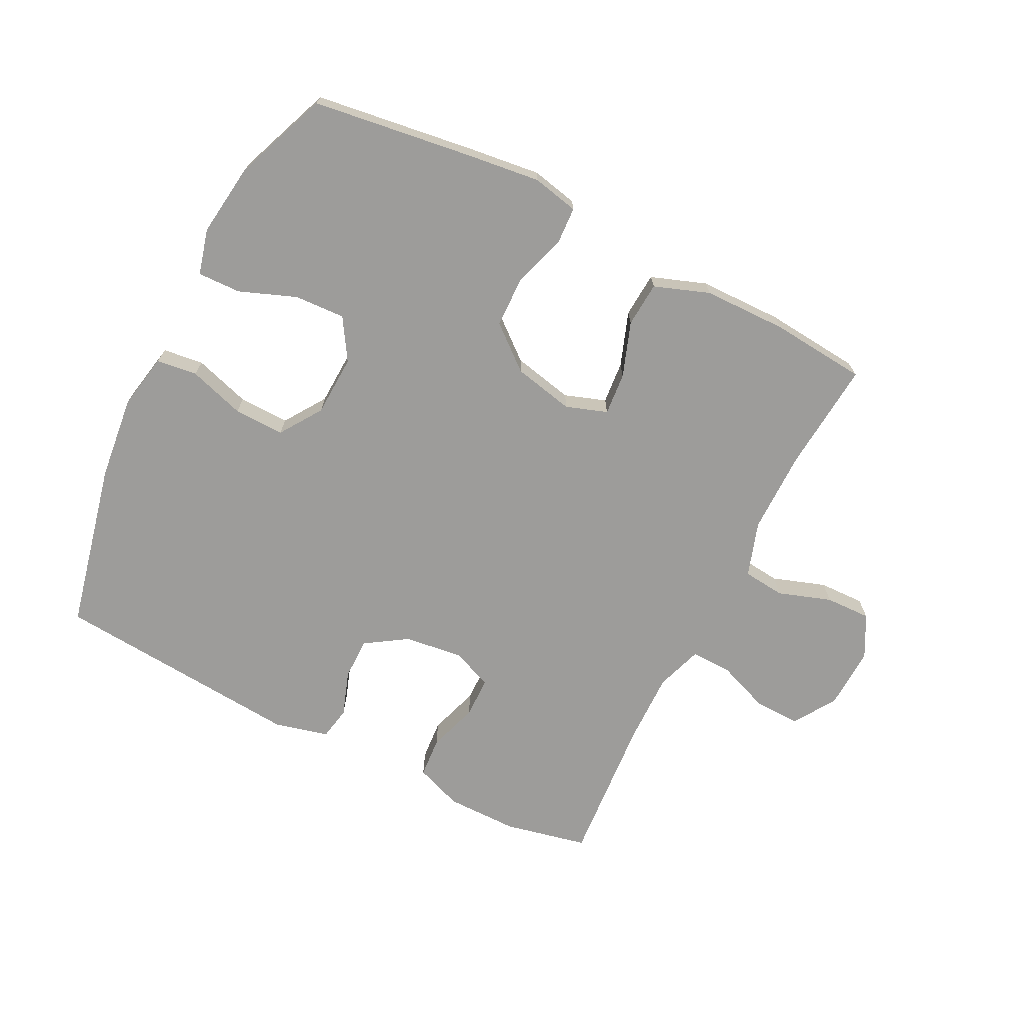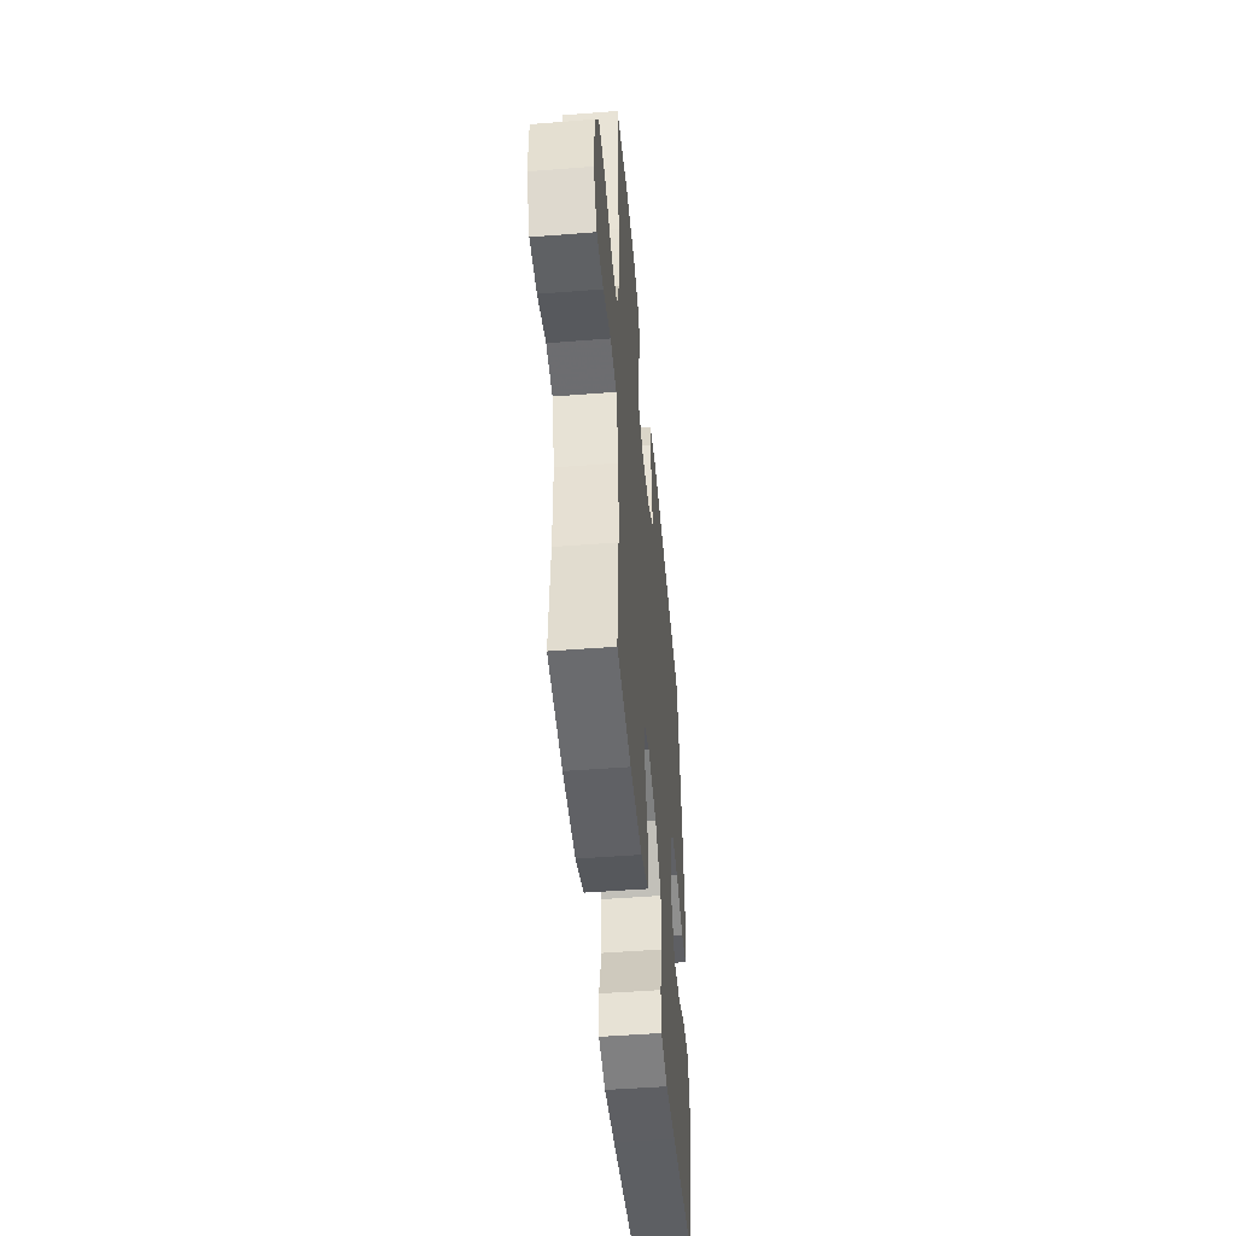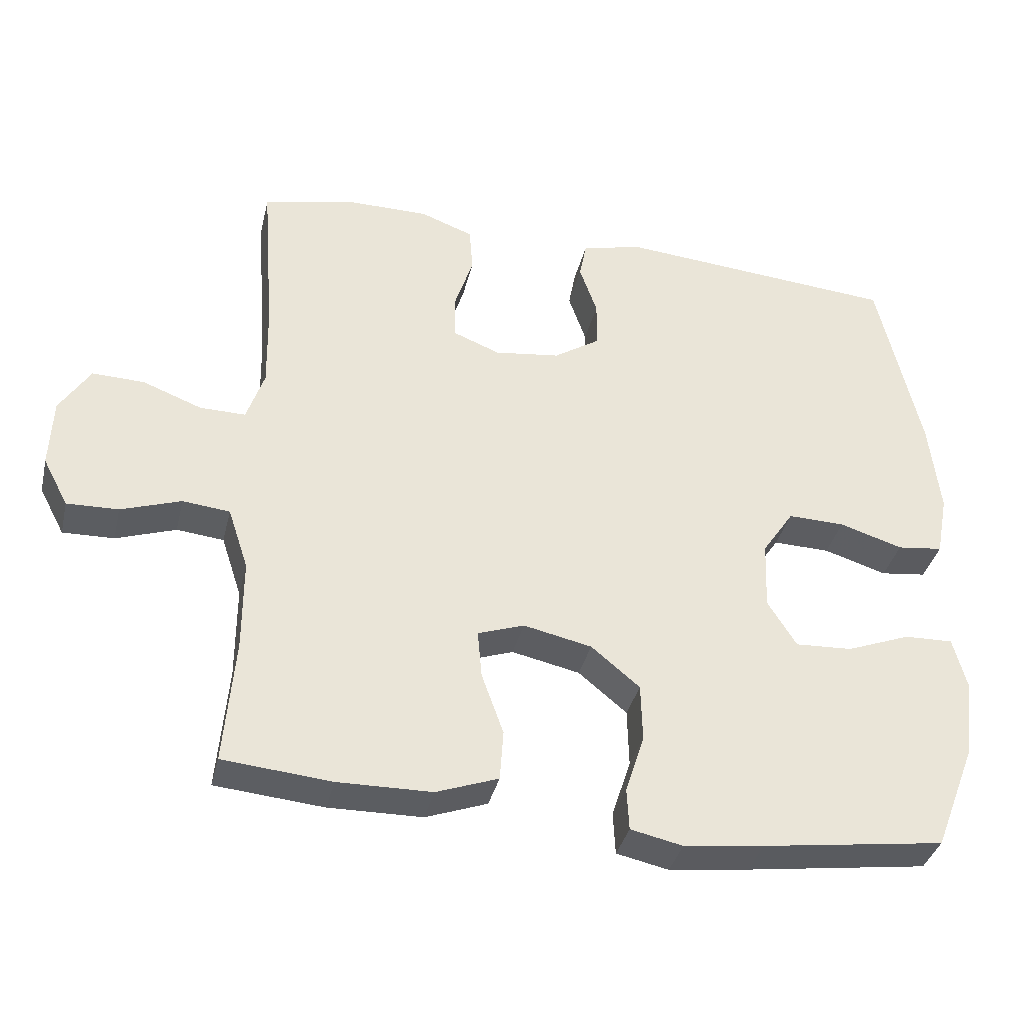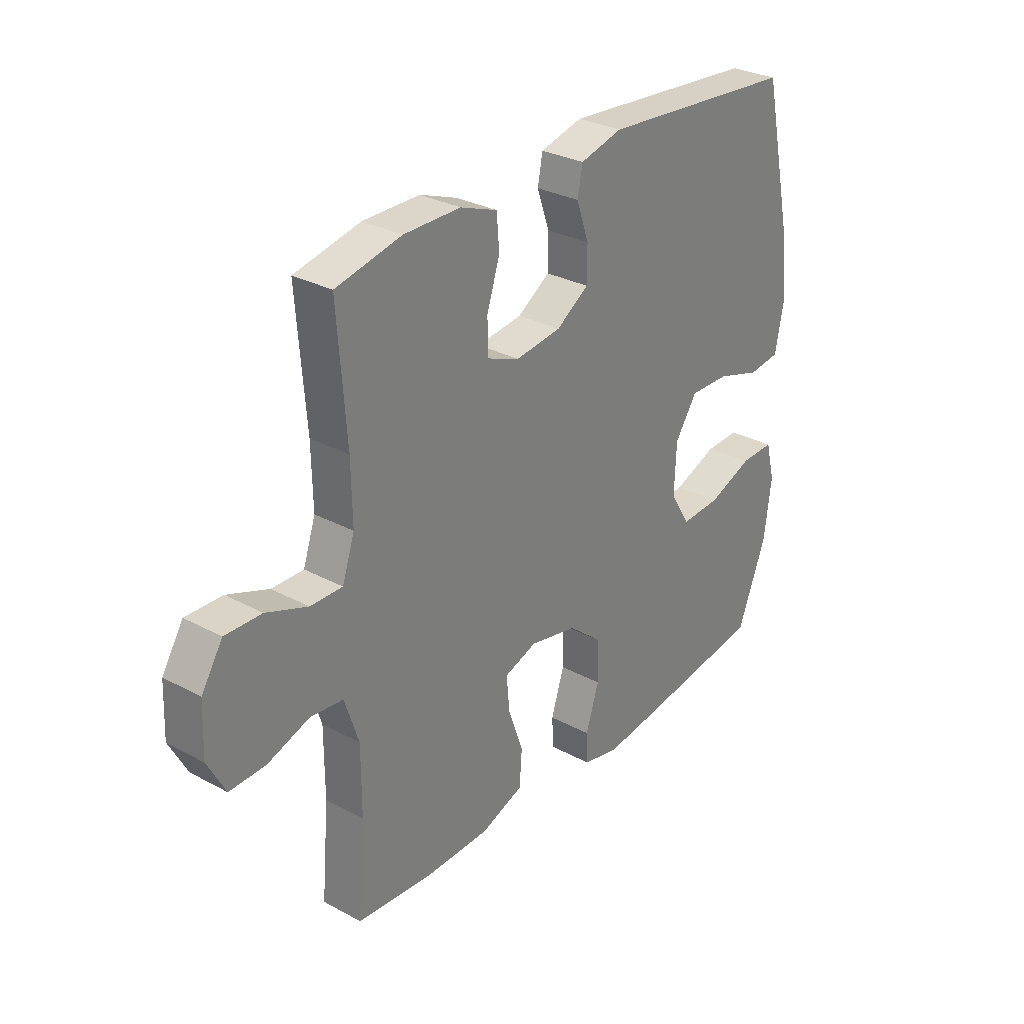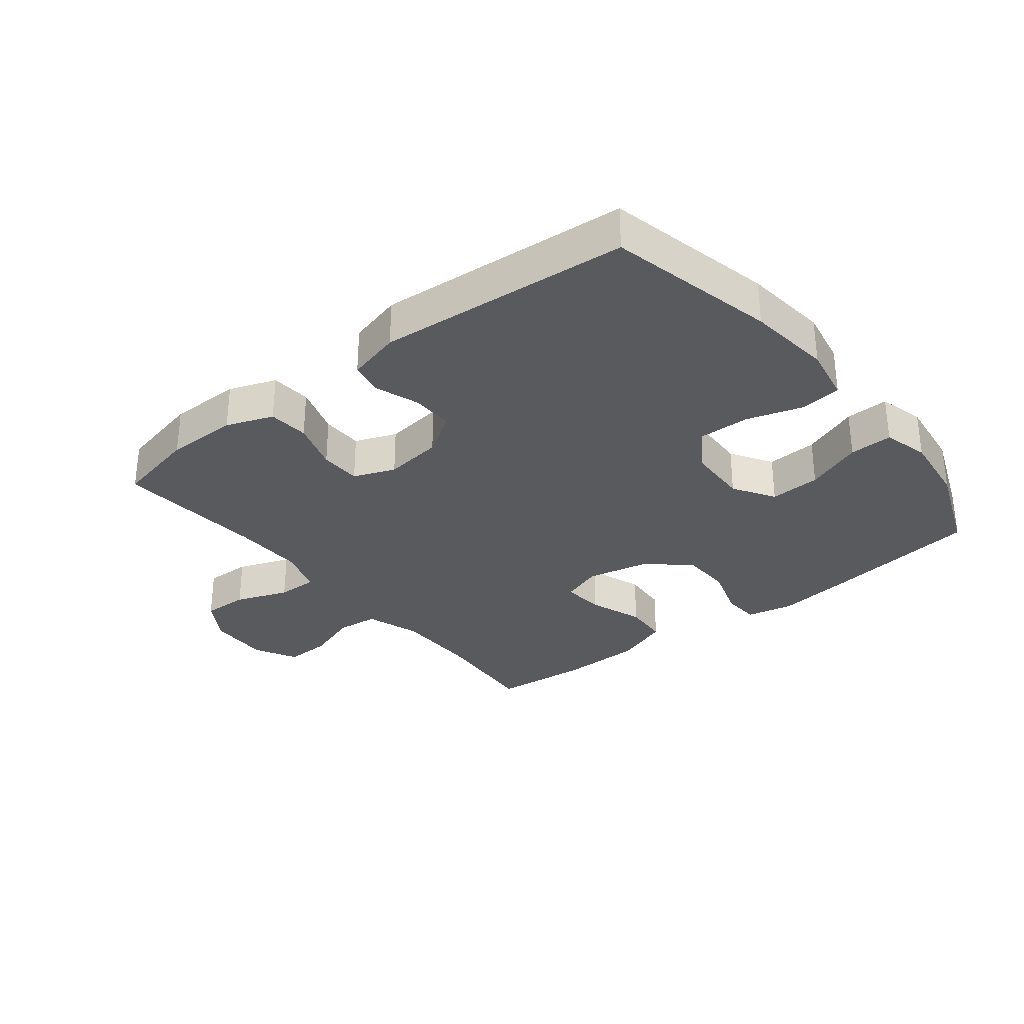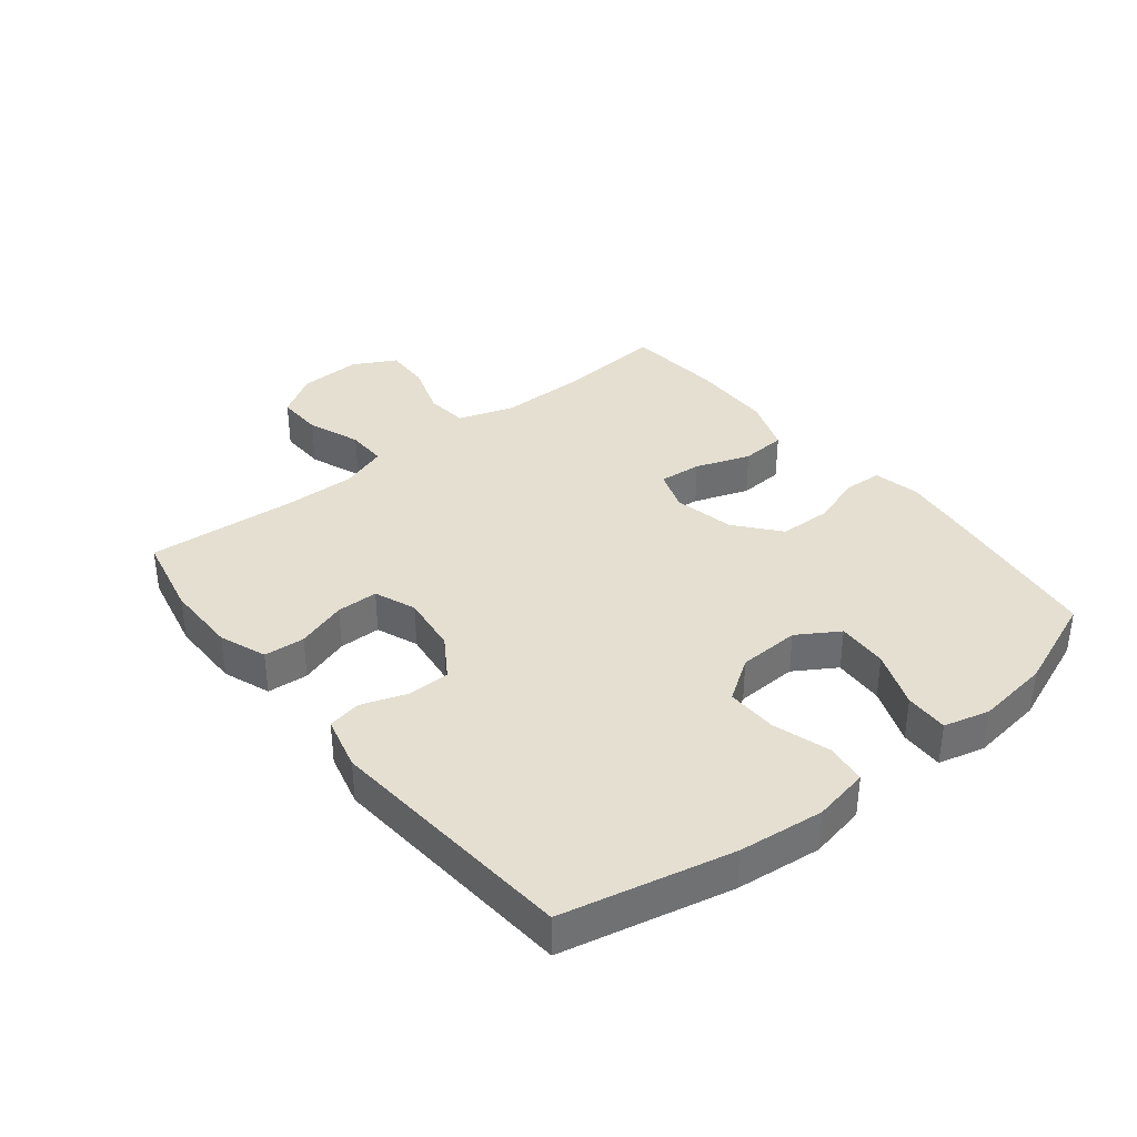
<metadata>
{"format":"obj","ext":"obj","renderer":"f3d","projection":"perspective","resolution":1024,"background":"white","views":[{"elev":-70.3,"azim":153.2,"up":"+Y"},{"elev":-48.2,"azim":-84.9,"up":"+Z"},{"elev":-36.5,"azim":-13.2,"up":"+Z"},{"elev":29.9,"azim":-51.7,"up":"+Z"},{"elev":-31.1,"azim":38.6,"up":"+Y"},{"elev":36.7,"azim":51.3,"up":"+Y"}]}
</metadata>
<code>
v 0.5 0.07 0.5
v 0.56 0.07 0.232
v 0.575 0.07 0.097
v 0.558 0.07 0.008
v 0.493 0.07 0
v 0.403 0.07 0.028
v 0.322 0.07 0.03
v 0.277 0.07 -0.037
v 0.273 0.07 -0.135
v 0.314 0.07 -0.201
v 0.395 0.07 -0.197
v 0.486 0.07 -0.162
v 0.555 0.07 -0.16
v 0.574 0.07 -0.233
v 0.559 0.07 -0.349
v 0.5 0.07 -0.5
v 0.241 0.07 -0.536
v 0.127 0.07 -0.55
v 0.053 0.07 -0.534
v 0.05 0.07 -0.474
v 0.077 0.07 -0.39
v 0.075 0.07 -0.308
v 0.006 0.07 -0.251
v -0.091 0.07 -0.23
v -0.157 0.07 -0.253
v -0.151 0.07 -0.321
v -0.12 0.07 -0.408
v -0.125 0.07 -0.48
v -0.213 0.07 -0.512
v -0.346 0.07 -0.514
v -0.5 0.07 -0.5
v -0.485 0.07 -0.323
v -0.485 0.07 -0.191
v -0.514 0.07 -0.103
v -0.581 0.07 -0.096
v -0.666 0.07 -0.125
v -0.739 0.07 -0.127
v -0.775 0.07 -0.059
v -0.771 0.07 0.04
v -0.728 0.07 0.108
v -0.654 0.07 0.106
v -0.57 0.07 0.074
v -0.505 0.07 0.073
v -0.48 0.07 0.147
v -0.482 0.07 0.262
v -0.5 0.07 0.5
v -0.367 0.07 0.529
v -0.252 0.07 0.529
v -0.177 0.07 0.501
v -0.172 0.07 0.436
v -0.198 0.07 0.356
v -0.197 0.07 0.29
v -0.131 0.07 0.264
v -0.038 0.07 0.276
v 0.028 0.07 0.319
v 0.028 0.07 0.386
v 0.003 0.07 0.458
v 0.013 0.07 0.511
v 0.099 0.07 0.533
v 0.5 0 0.5
v 0.56 0 0.232
v 0.575 0 0.097
v 0.558 0 0.008
v 0.493 0 0
v 0.403 0 0.028
v 0.322 0 0.03
v 0.277 0 -0.037
v 0.273 0 -0.135
v 0.314 0 -0.201
v 0.395 0 -0.197
v 0.486 0 -0.162
v 0.555 0 -0.16
v 0.574 0 -0.233
v 0.559 0 -0.349
v 0.5 0 -0.5
v 0.241 0 -0.536
v 0.127 0 -0.55
v 0.053 0 -0.534
v 0.05 0 -0.474
v 0.077 0 -0.39
v 0.075 0 -0.308
v 0.006 0 -0.251
v -0.091 0 -0.23
v -0.157 0 -0.253
v -0.151 0 -0.321
v -0.12 0 -0.408
v -0.125 0 -0.48
v -0.213 0 -0.512
v -0.346 0 -0.514
v -0.5 0 -0.5
v -0.485 0 -0.323
v -0.485 0 -0.191
v -0.514 0 -0.103
v -0.581 0 -0.096
v -0.666 0 -0.125
v -0.739 0 -0.127
v -0.775 0 -0.059
v -0.771 0 0.04
v -0.728 0 0.108
v -0.654 0 0.106
v -0.57 0 0.074
v -0.505 0 0.073
v -0.48 0 0.147
v -0.482 0 0.262
v -0.5 0 0.5
v -0.367 0 0.529
v -0.252 0 0.529
v -0.177 0 0.501
v -0.172 0 0.436
v -0.198 0 0.356
v -0.197 0 0.29
v -0.131 0 0.264
v -0.038 0 0.276
v 0.028 0 0.319
v 0.028 0 0.386
v 0.003 0 0.458
v 0.013 0 0.511
v 0.099 0 0.533
f 4 5 6
f 3 4 6
f 2 3 6
f 1 2 6
f 59 1 6
f 58 59 6
f 57 58 6
f 56 57 6
f 55 56 6 7
f 54 55 7 8
f 53 54 8 9
f 52 53 9 10
f 49 50 51
f 48 49 51
f 47 48 51
f 46 47 51
f 45 46 51
f 44 45 51 52
f 43 44 52 10
f 40 41 42
f 39 40 42
f 38 39 42
f 37 38 42
f 36 37 42
f 35 36 42
f 34 35 42 43
f 33 34 43 10
f 30 31 32
f 29 30 32
f 28 29 32
f 27 28 32
f 26 27 32
f 25 26 32 33
f 24 25 33
f 19 20 21
f 18 19 21
f 17 18 21
f 16 17 21
f 15 16 21
f 14 15 21
f 13 14 21
f 12 13 21
f 11 12 21
f 10 11 21 22
f 24 33 10
f 23 24 10
f 10 22 23
f 65 64 63
f 65 63 62
f 65 62 61
f 65 61 60
f 65 60 118
f 65 118 117
f 65 117 116
f 65 116 115
f 66 65 115 114
f 67 66 114 113
f 68 67 113 112
f 69 68 112 111
f 110 109 108
f 110 108 107
f 110 107 106
f 110 106 105
f 110 105 104
f 111 110 104 103
f 69 111 103 102
f 101 100 99
f 101 99 98
f 101 98 97
f 101 97 96
f 101 96 95
f 101 95 94
f 102 101 94 93
f 69 102 93 92
f 91 90 89
f 91 89 88
f 91 88 87
f 91 87 86
f 91 86 85
f 92 91 85 84
f 92 84 83
f 80 79 78
f 80 78 77
f 80 77 76
f 80 76 75
f 80 75 74
f 80 74 73
f 80 73 72
f 80 72 71
f 80 71 70
f 81 80 70 69
f 69 92 83
f 69 83 82
f 82 81 69
f 1 60 61 2
f 2 61 62 3
f 3 62 63 4
f 4 63 64 5
f 5 64 65 6
f 6 65 66 7
f 7 66 67 8
f 8 67 68 9
f 9 68 69 10
f 10 69 70 11
f 11 70 71 12
f 12 71 72 13
f 13 72 73 14
f 14 73 74 15
f 15 74 75 16
f 16 75 76 17
f 17 76 77 18
f 18 77 78 19
f 19 78 79 20
f 20 79 80 21
f 21 80 81 22
f 22 81 82 23
f 23 82 83 24
f 24 83 84 25
f 25 84 85 26
f 26 85 86 27
f 27 86 87 28
f 28 87 88 29
f 29 88 89 30
f 30 89 90 31
f 31 90 91 32
f 32 91 92 33
f 33 92 93 34
f 34 93 94 35
f 35 94 95 36
f 36 95 96 37
f 37 96 97 38
f 38 97 98 39
f 39 98 99 40
f 40 99 100 41
f 41 100 101 42
f 42 101 102 43
f 43 102 103 44
f 44 103 104 45
f 45 104 105 46
f 46 105 106 47
f 47 106 107 48
f 48 107 108 49
f 49 108 109 50
f 50 109 110 51
f 51 110 111 52
f 52 111 112 53
f 53 112 113 54
f 54 113 114 55
f 55 114 115 56
f 56 115 116 57
f 57 116 117 58
f 58 117 118 59
f 59 118 60 1

</code>
